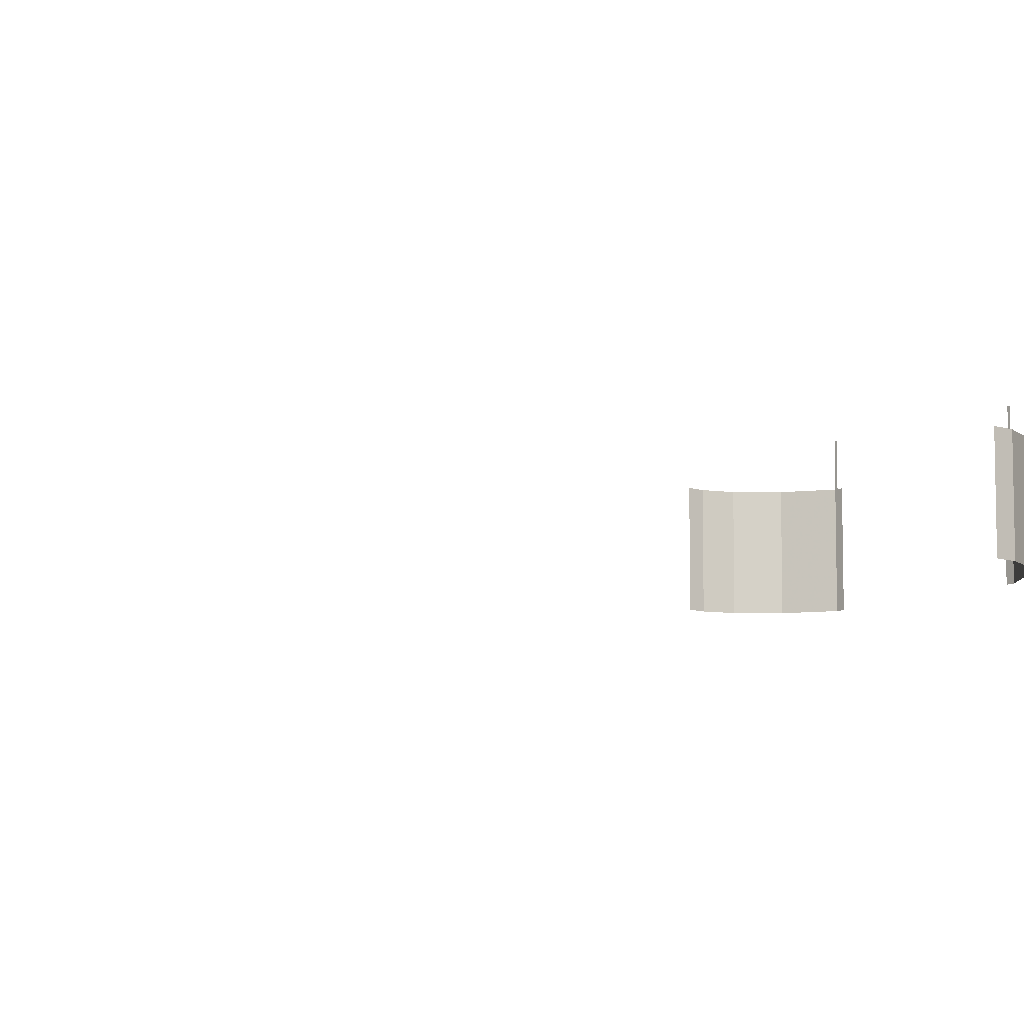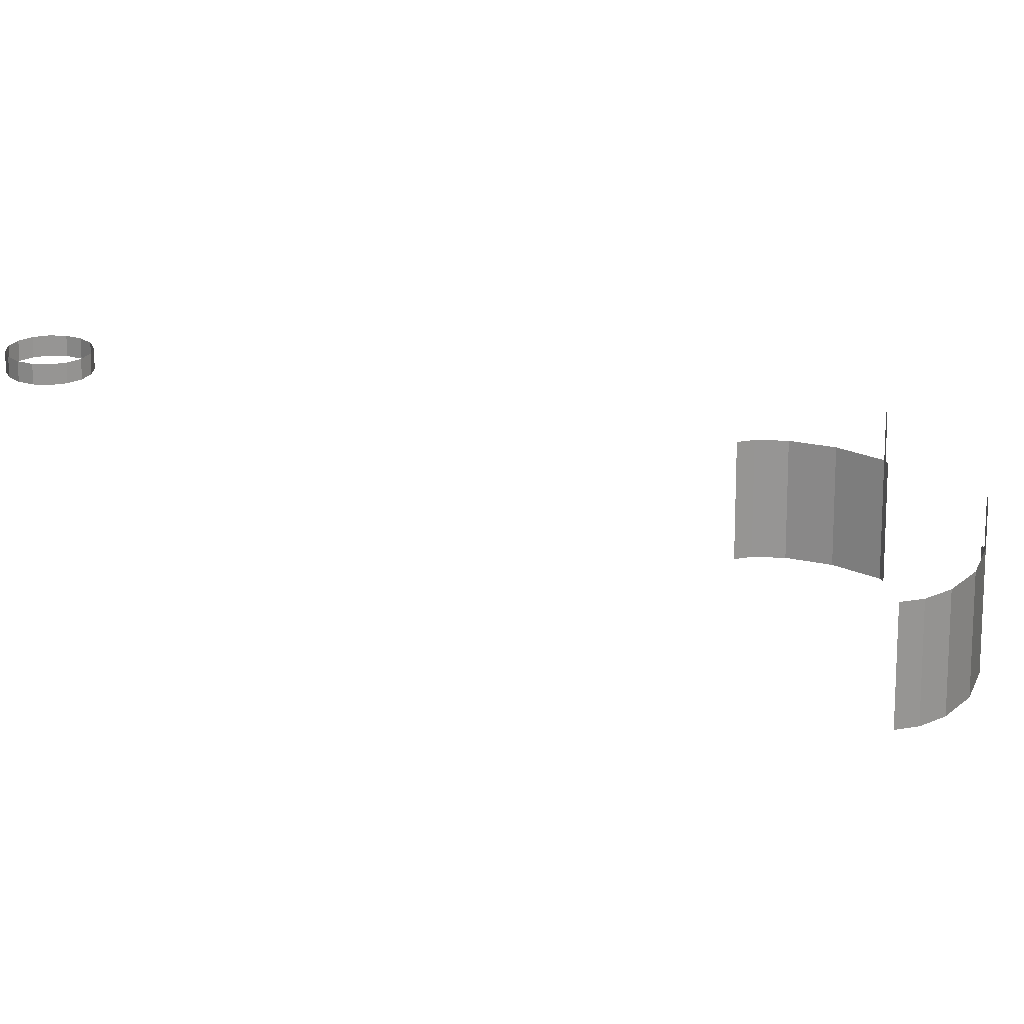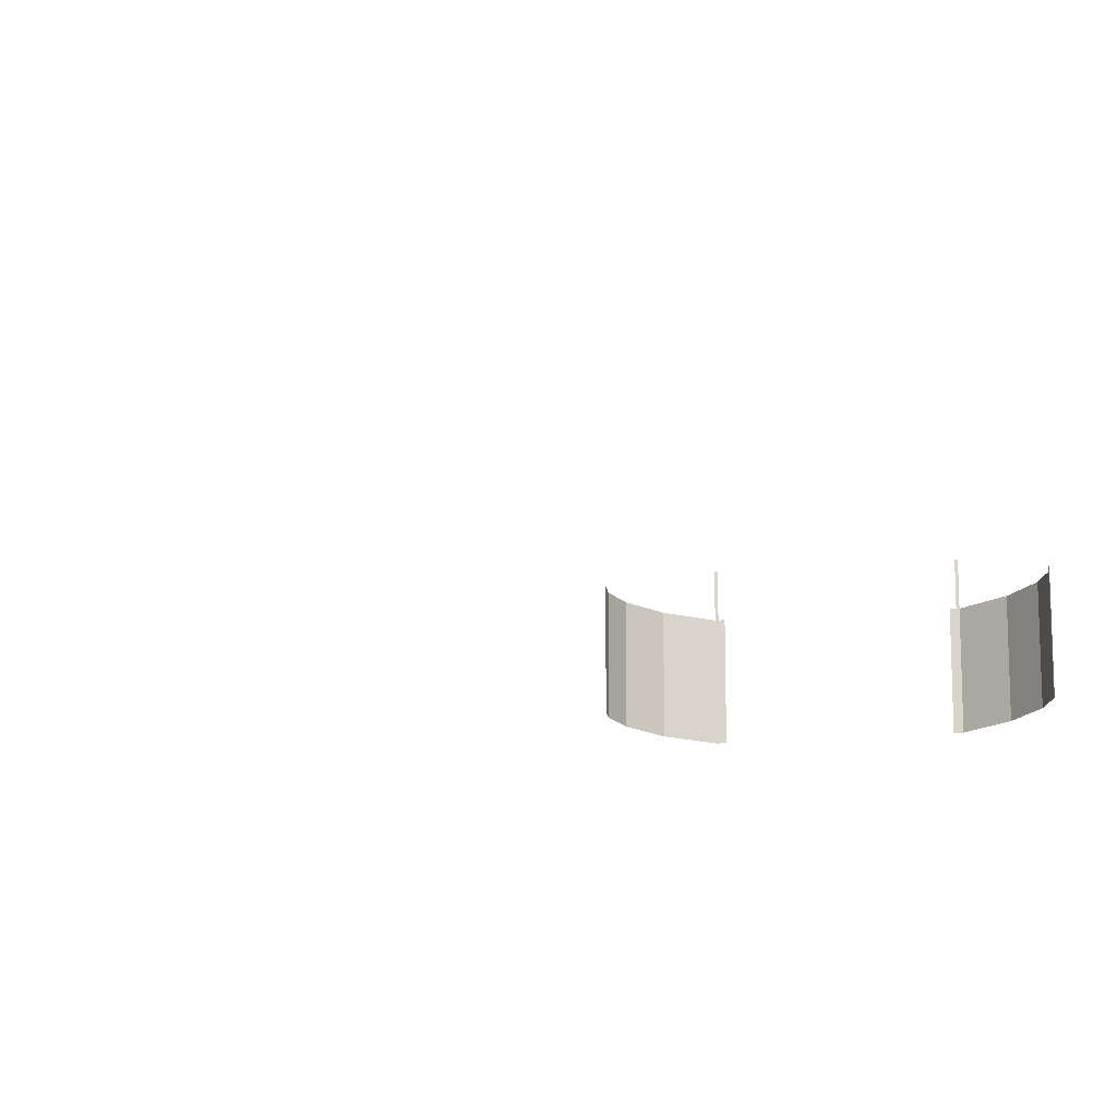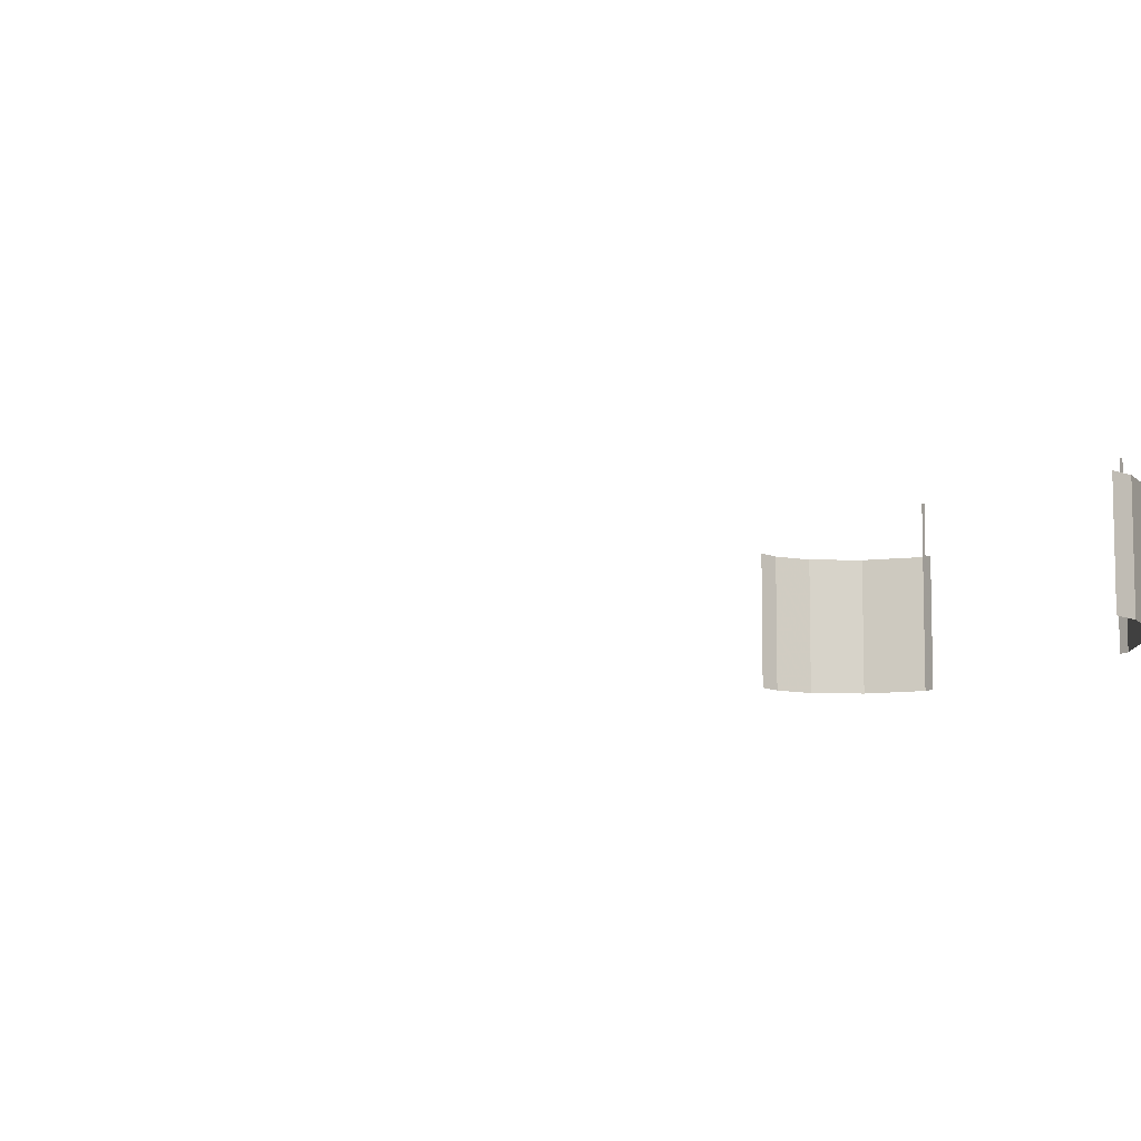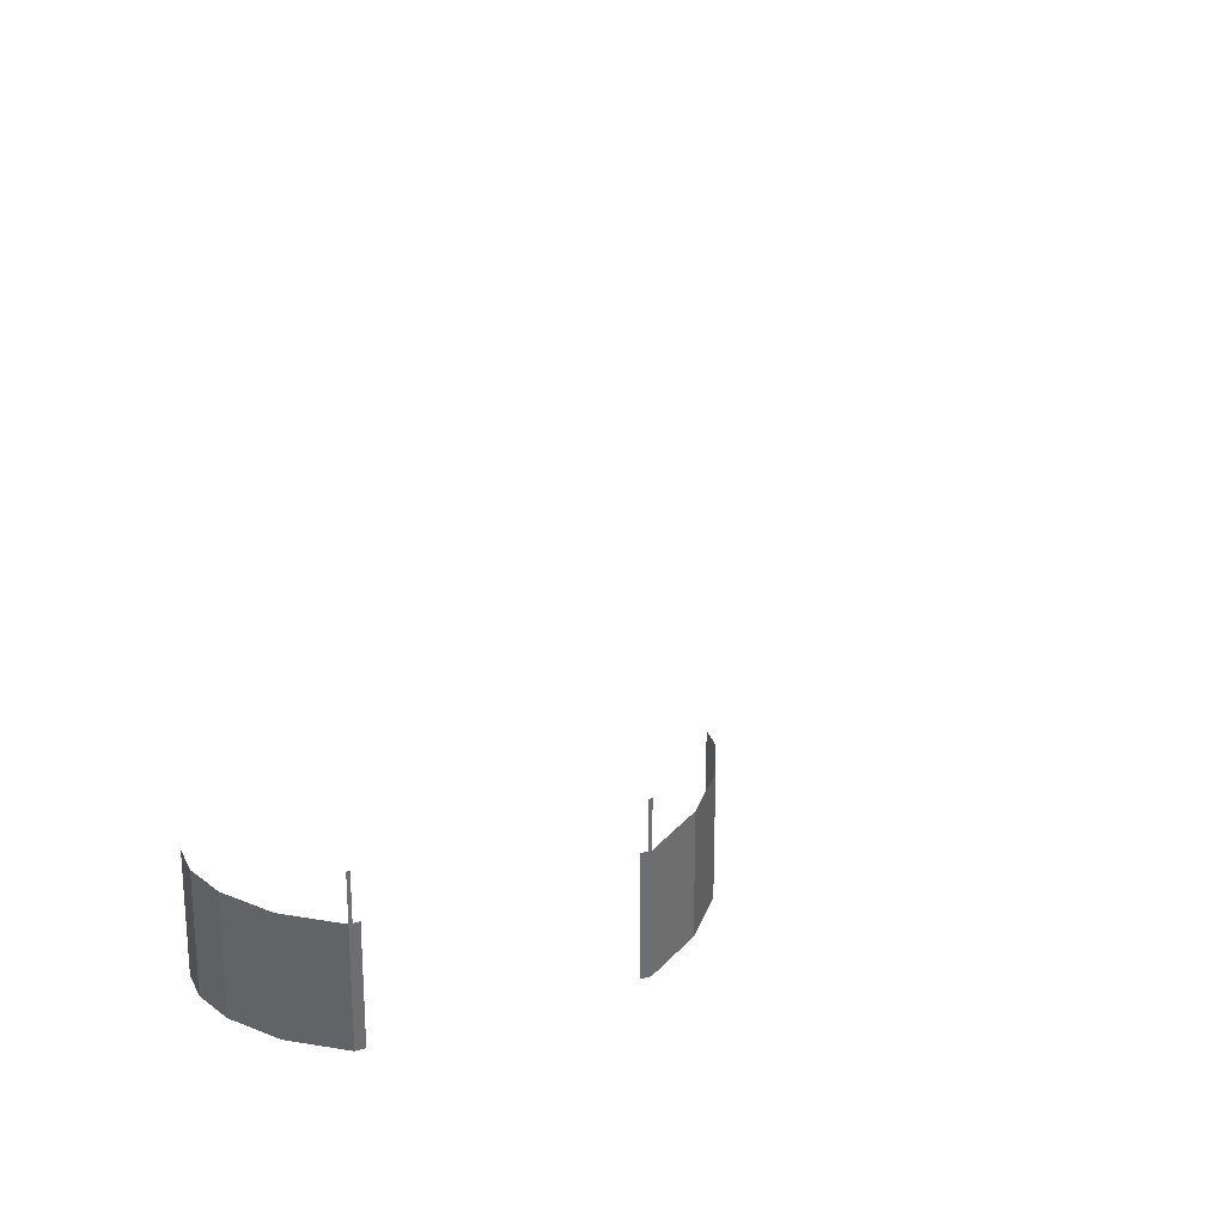
<metadata>
{"format":"obj","ext":"obj","renderer":"f3d","projection":"perspective","resolution":1024,"background":"white","views":[{"elev":-10.0,"azim":139.2,"up":"+Y"},{"elev":21.8,"azim":162.3,"up":"+Y"},{"elev":-19.1,"azim":98.9,"up":"+Y"},{"elev":-12.8,"azim":137.0,"up":"+Y"},{"elev":36.9,"azim":-110.7,"up":"+Y"}]}
</metadata>
<code>
v 4932 -236 -6060
v 4964 -236 -6060
v 4964 -396 -6060
v 4932 -332 -6060
v 4932 -236 -6060
v 4964 -396 -6060
v 4932 -396 -6060
v 4932 -332 -6060
v 4964 -396 -6060
v 4860 -291 -6420
v 4852 -291 -6420
v 4852 -291 -6436
v 4860 -291 -6628
v 4860 -291 -6420
v 4852 -291 -6436
v 4852 -291 -6628
v 4860 -291 -6628
v 4852 -291 -6436
v 4860 -419 -6420
v 4860 -419 -6628
v 4852 -419 -6628
v 4852 -419 -6420
v 4860 -419 -6420
v 4852 -419 -6628
v 4860 -419 -6628
v 4860 -291 -6628
v 4852 -291 -6628
v 4852 -419 -6628
v 4860 -419 -6628
v 4852 -291 -6628
v 4852 -396 -6420
v 4852 -291 -6420
v 4860 -291 -6420
v 4852 -419 -6420
v 4852 -396 -6420
v 4860 -291 -6420
v 4860 -419 -6420
v 4852 -419 -6420
v 4860 -291 -6420
v 4804 -236 -5940
v 4804 -236 -5944
v 4804 -396 -5944
v 4804 -236 -5932
v 4804 -236 -5940
v 4804 -396 -5944
v 4804 -396 -5932
v 4804 -236 -5932
v 4804 -396 -5944
v 4844 -396 -6004
v 4804 -396 -5944
v 4804 -236 -5944
v 4844 -236 -6004
v 4844 -396 -6004
v 4804 -236 -5944
v 4892 -236 -6044
v 4932 -236 -6060
v 4932 -332 -6060
v 4892 -372 -6044
v 4892 -236 -6044
v 4932 -332 -6060
v 4892 -236 -6044
v 4892 -372 -6044
v 4868 -396 -6024
v 4844 -236 -6004
v 4892 -236 -6044
v 4868 -396 -6024
v 4844 -396 -6004
v 4844 -236 -6004
v 4868 -396 -6024
v 4804 -172 -5944
v 4804 -236 -5944
v 4804 -236 -5940
v 4804 -172 -5940
v 4804 -172 -5944
v 4804 -236 -5940
v 4892 -372 -6044
v 4932 -332 -6060
v 4932 -396 -6060
v 4892 -396 -6044
v 4892 -372 -6044
v 4932 -396 -6060
v 4892 -372 -6044
v 4892 -396 -6044
v 4868 -396 -6024
v 4932 -236 -5524
v 4932 -396 -5524
v 4956 -396 -5524
v 4956 -236 -5524
v 4932 -236 -5524
v 4956 -396 -5524
v 4804 -236 -5652
v 4804 -396 -5652
v 4804 -396 -5640
v 4804 -236 -5644
v 4804 -236 -5652
v 4804 -396 -5640
v 4804 -236 -5640
v 4804 -236 -5644
v 4804 -396 -5640
v 4892 -236 -5540
v 4892 -396 -5540
v 4932 -396 -5524
v 4932 -236 -5524
v 4892 -236 -5540
v 4932 -396 -5524
v 4844 -236 -5580
v 4844 -396 -5580
v 4892 -396 -5540
v 4892 -236 -5540
v 4844 -236 -5580
v 4892 -396 -5540
v 4804 -236 -5640
v 4804 -396 -5640
v 4844 -396 -5580
v 4844 -236 -5580
v 4804 -236 -5640
v 4844 -396 -5580
v 4804 -172 -5644
v 4804 -236 -5644
v 4804 -236 -5640
v 4804 -172 -5640
v 4804 -172 -5644
v 4804 -236 -5640
v 5645 -396 -4524
v 5668 -396 -4514
v 5668 -428 -4514
v 5645 -428 -4524
v 5645 -396 -4524
v 5668 -428 -4514
v 5668 -396 -4406
v 5645 -396 -4396
v 5645 -428 -4396
v 5668 -428 -4406
v 5668 -396 -4406
v 5645 -428 -4396
v 5596 -396 -4514
v 5619 -396 -4524
v 5619 -428 -4524
v 5596 -428 -4514
v 5596 -396 -4514
v 5619 -428 -4524
v 5568 -396 -4473
v 5578 -396 -4496
v 5578 -428 -4496
v 5568 -428 -4473
v 5568 -396 -4473
v 5578 -428 -4496
v 5686 -396 -4496
v 5696 -396 -4473
v 5696 -428 -4473
v 5686 -428 -4496
v 5686 -396 -4496
v 5696 -428 -4473
v 5668 -396 -4514
v 5686 -396 -4496
v 5686 -428 -4496
v 5668 -428 -4514
v 5668 -396 -4514
v 5686 -428 -4496
v 5619 -396 -4524
v 5645 -396 -4524
v 5645 -428 -4524
v 5619 -428 -4524
v 5619 -396 -4524
v 5645 -428 -4524
v 5578 -396 -4496
v 5596 -396 -4514
v 5596 -428 -4514
v 5578 -428 -4496
v 5578 -396 -4496
v 5596 -428 -4514
v 5568 -396 -4447
v 5568 -396 -4473
v 5568 -428 -4473
v 5568 -428 -4447
v 5568 -396 -4447
v 5568 -428 -4473
v 5578 -396 -4424
v 5568 -396 -4447
v 5568 -428 -4447
v 5578 -428 -4424
v 5578 -396 -4424
v 5568 -428 -4447
v 5596 -396 -4406
v 5578 -396 -4424
v 5578 -428 -4424
v 5596 -428 -4406
v 5596 -396 -4406
v 5578 -428 -4424
v 5619 -396 -4396
v 5596 -396 -4406
v 5596 -428 -4406
v 5619 -428 -4396
v 5619 -396 -4396
v 5596 -428 -4406
v 5645 -396 -4396
v 5619 -396 -4396
v 5619 -428 -4396
v 5645 -428 -4396
v 5645 -396 -4396
v 5619 -428 -4396
v 5696 -396 -4447
v 5686 -396 -4424
v 5686 -428 -4424
v 5696 -428 -4447
v 5696 -396 -4447
v 5686 -428 -4424
v 5696 -396 -4473
v 5696 -396 -4447
v 5696 -428 -4447
v 5696 -428 -4473
v 5696 -396 -4473
v 5696 -428 -4447
v 5686 -396 -4424
v 5668 -396 -4406
v 5668 -428 -4406
v 5686 -428 -4424
v 5686 -396 -4424
v 5668 -428 -4406
f 1 2 3
f 4 5 6
f 7 8 9
f 10 11 12
f 13 14 15
f 16 17 18
f 19 20 21
f 22 23 24
f 25 26 27
f 28 29 30
f 31 32 33
f 34 35 36
f 37 38 39
f 40 41 42
f 43 44 45
f 46 47 48
f 49 50 51
f 52 53 54
f 55 56 57
f 58 59 60
f 61 62 63
f 64 65 66
f 67 68 69
f 70 71 72
f 73 74 75
f 76 77 78
f 79 80 81
f 82 83 84
f 85 86 87
f 88 89 90
f 91 92 93
f 94 95 96
f 97 98 99
f 100 101 102
f 103 104 105
f 106 107 108
f 109 110 111
f 112 113 114
f 115 116 117
f 118 119 120
f 121 122 123
f 124 125 126
f 127 128 129
f 130 131 132
f 133 134 135
f 136 137 138
f 139 140 141
f 142 143 144
f 145 146 147
f 148 149 150
f 151 152 153
f 154 155 156
f 157 158 159
f 160 161 162
f 163 164 165
f 166 167 168
f 169 170 171
f 172 173 174
f 175 176 177
f 178 179 180
f 181 182 183
f 184 185 186
f 187 188 189
f 190 191 192
f 193 194 195
f 196 197 198
f 199 200 201
f 202 203 204
f 205 206 207
f 208 209 210
f 211 212 213
f 214 215 216
f 217 218 219

</code>
